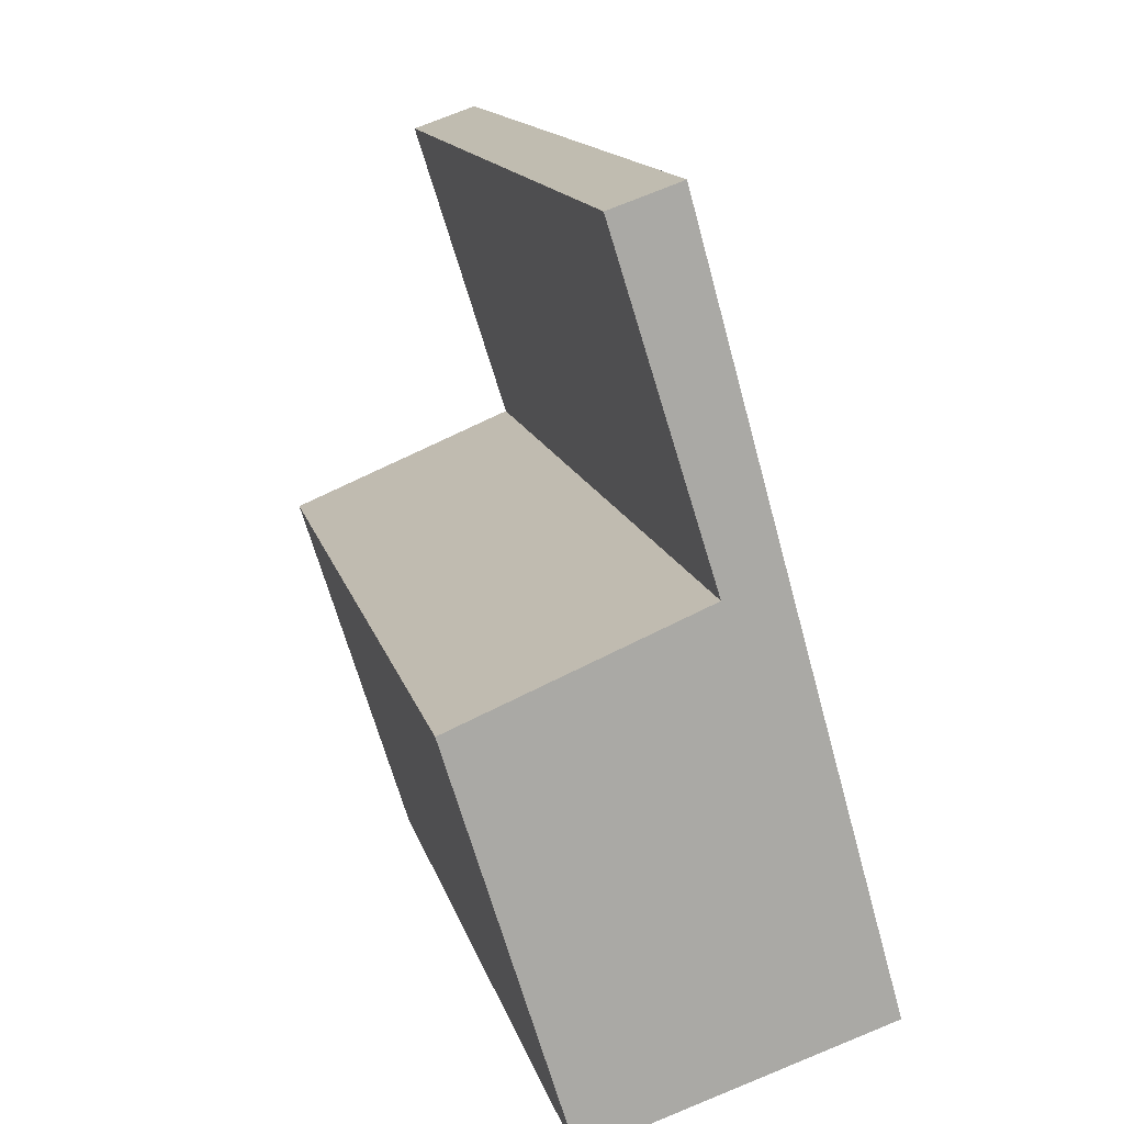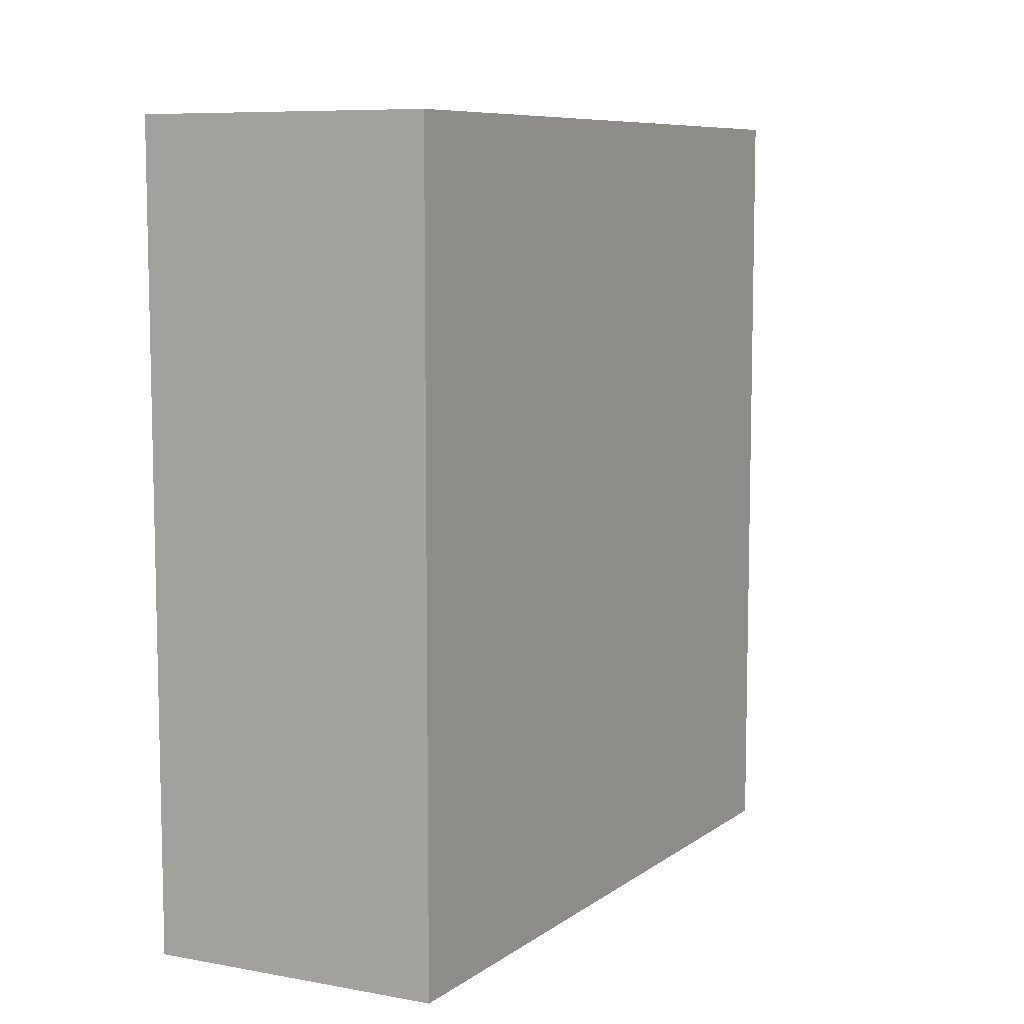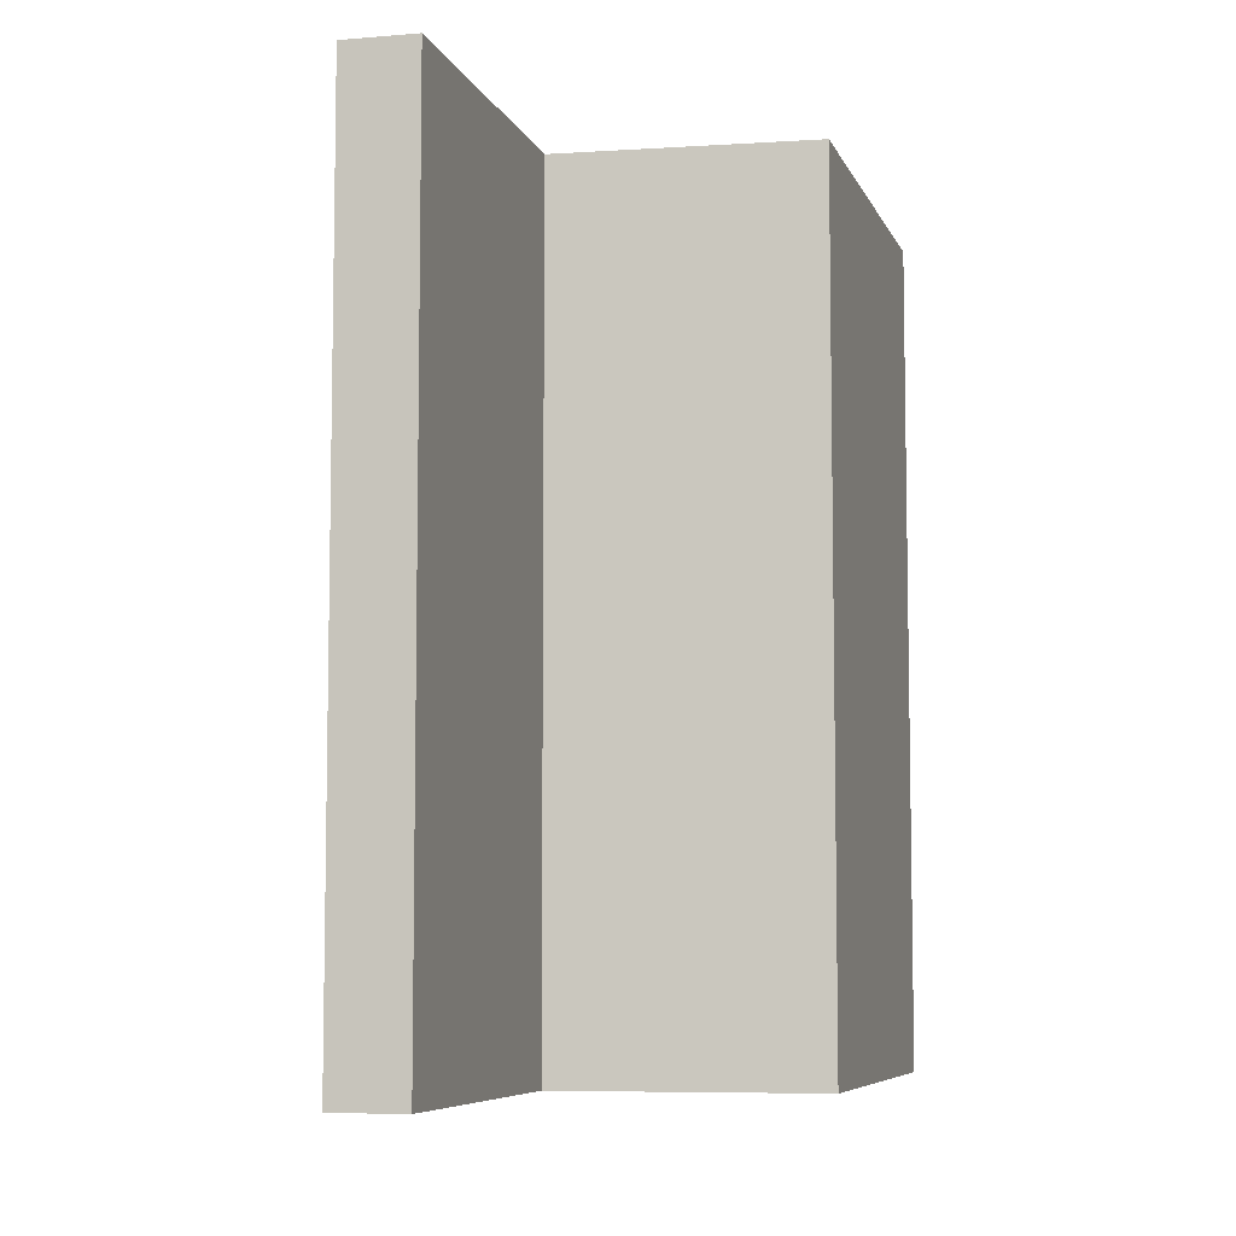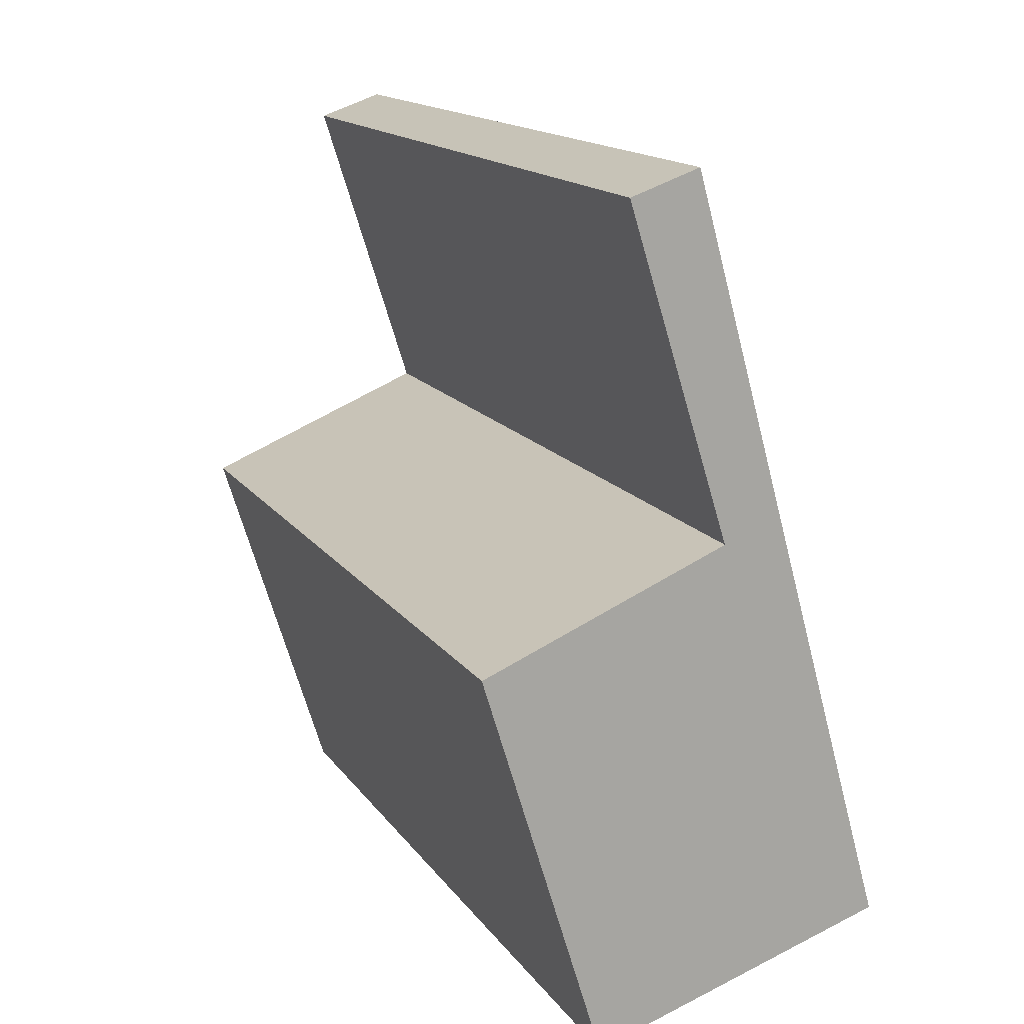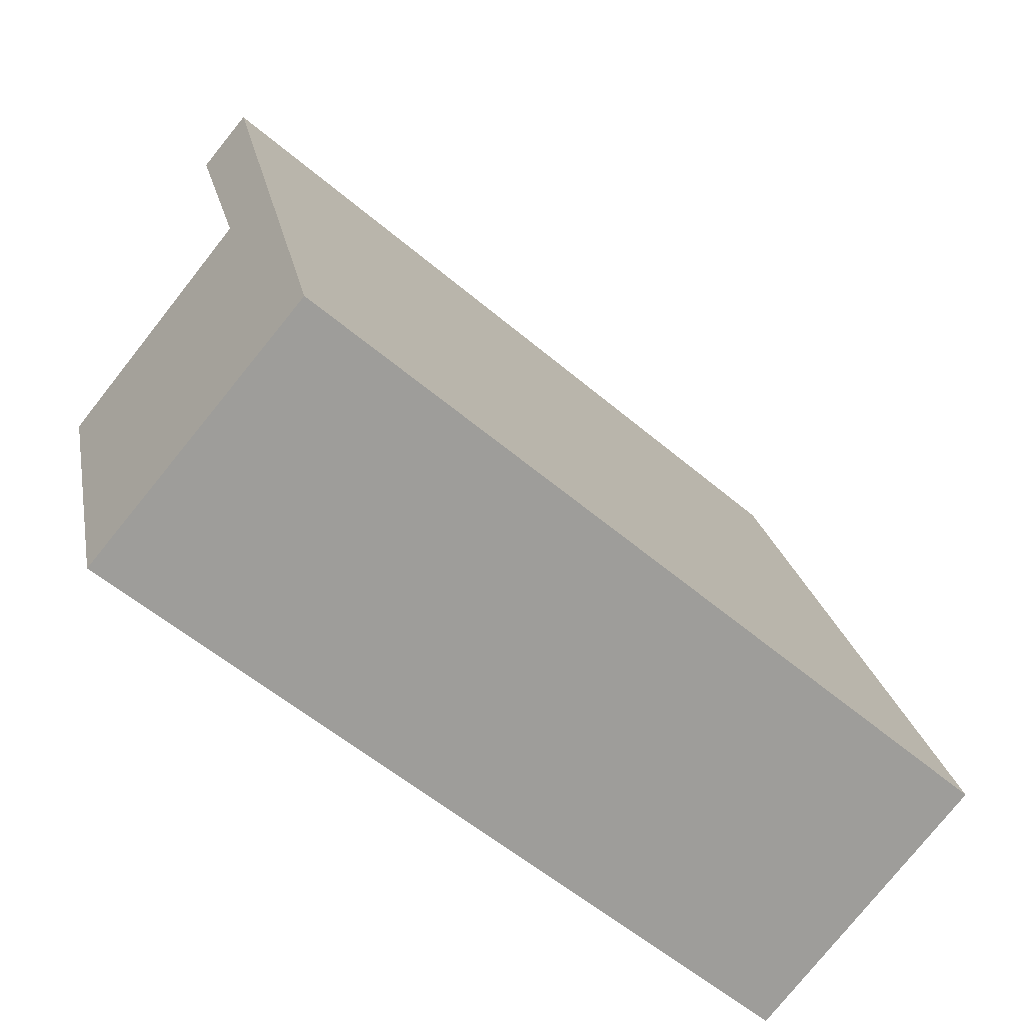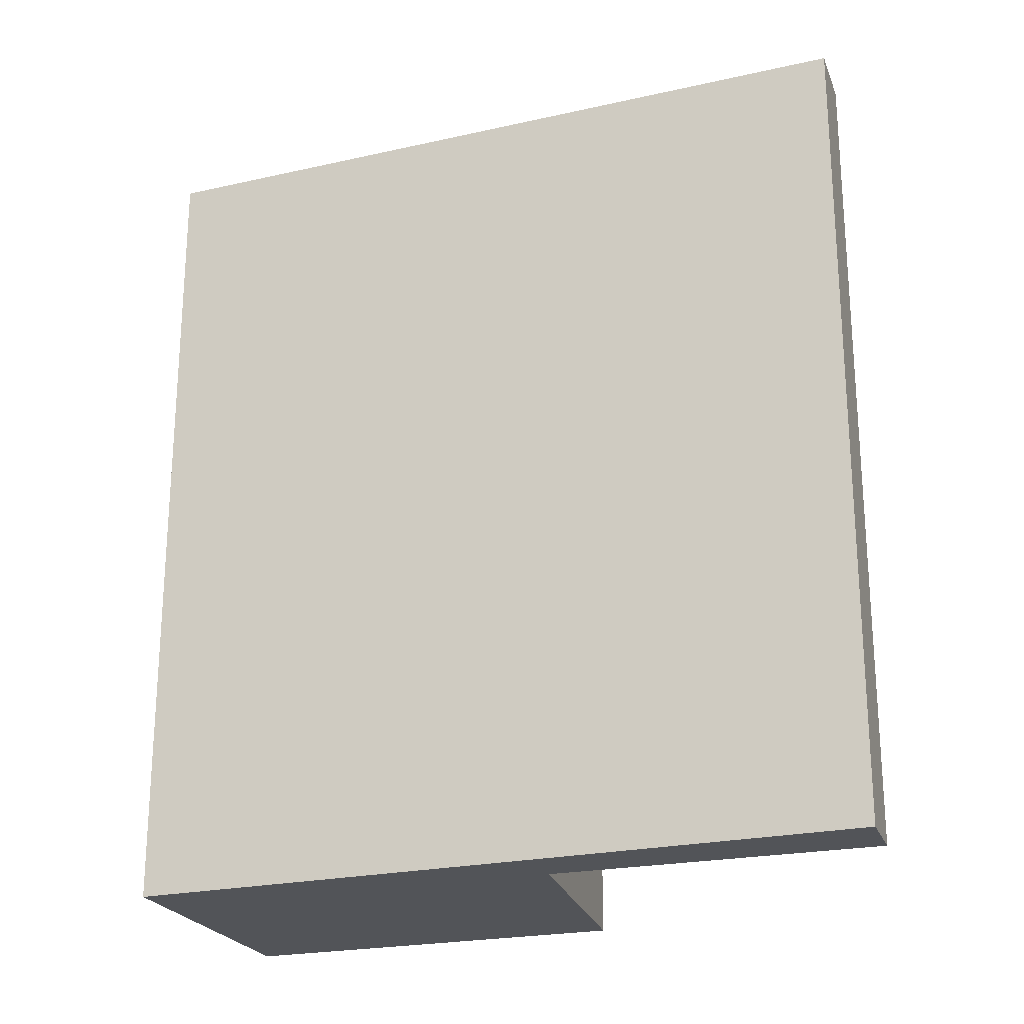
<metadata>
{"format":"obj","ext":"obj","renderer":"f3d","projection":"perspective","resolution":1024,"background":"white","views":[{"elev":14.5,"azim":166.6,"up":"+Z"},{"elev":8.2,"azim":-135.3,"up":"+Y"},{"elev":-7.0,"azim":32.6,"up":"+Y"},{"elev":15.2,"azim":157.2,"up":"+Z"},{"elev":-56.6,"azim":-131.6,"up":"+Z"},{"elev":-23.3,"azim":-53.4,"up":"+Y"}]}
</metadata>
<code>
v  1.75 5.039 -0.566
v  1.028 5.039 2.344
v  2.465 5.039 1.752
v  1.23 5.039 4.407
v  1.633 5.039 4.268
v  0 5.039 3.086e-16
v  0.093 5.039 -0.03
v  1.23 -2.699e-16 4.407
v  1.633 -2.613e-16 4.268
v  1.028 -1.435e-16 2.344
v  2.465 -1.073e-16 1.752
v  1.75 3.466e-17 -0.566
v  0 0 0
v  0.093 1.837e-18 -0.03
g defaultobject
f 1 2 3
f 2 4 5
f 4 2 6
f 6 2 7
f 7 2 1
f 8 5 4
f 5 8 9
f 10 3 2
f 3 10 11
f 9 2 5
f 2 9 10
f 11 1 3
f 1 11 12
f 12 7 1
f 7 12 6
f 6 12 13
f 13 12 14
f 13 4 6
f 4 13 8
f 11 14 12
f 14 11 13
f 13 11 10
f 13 10 8
f 8 10 9

</code>
